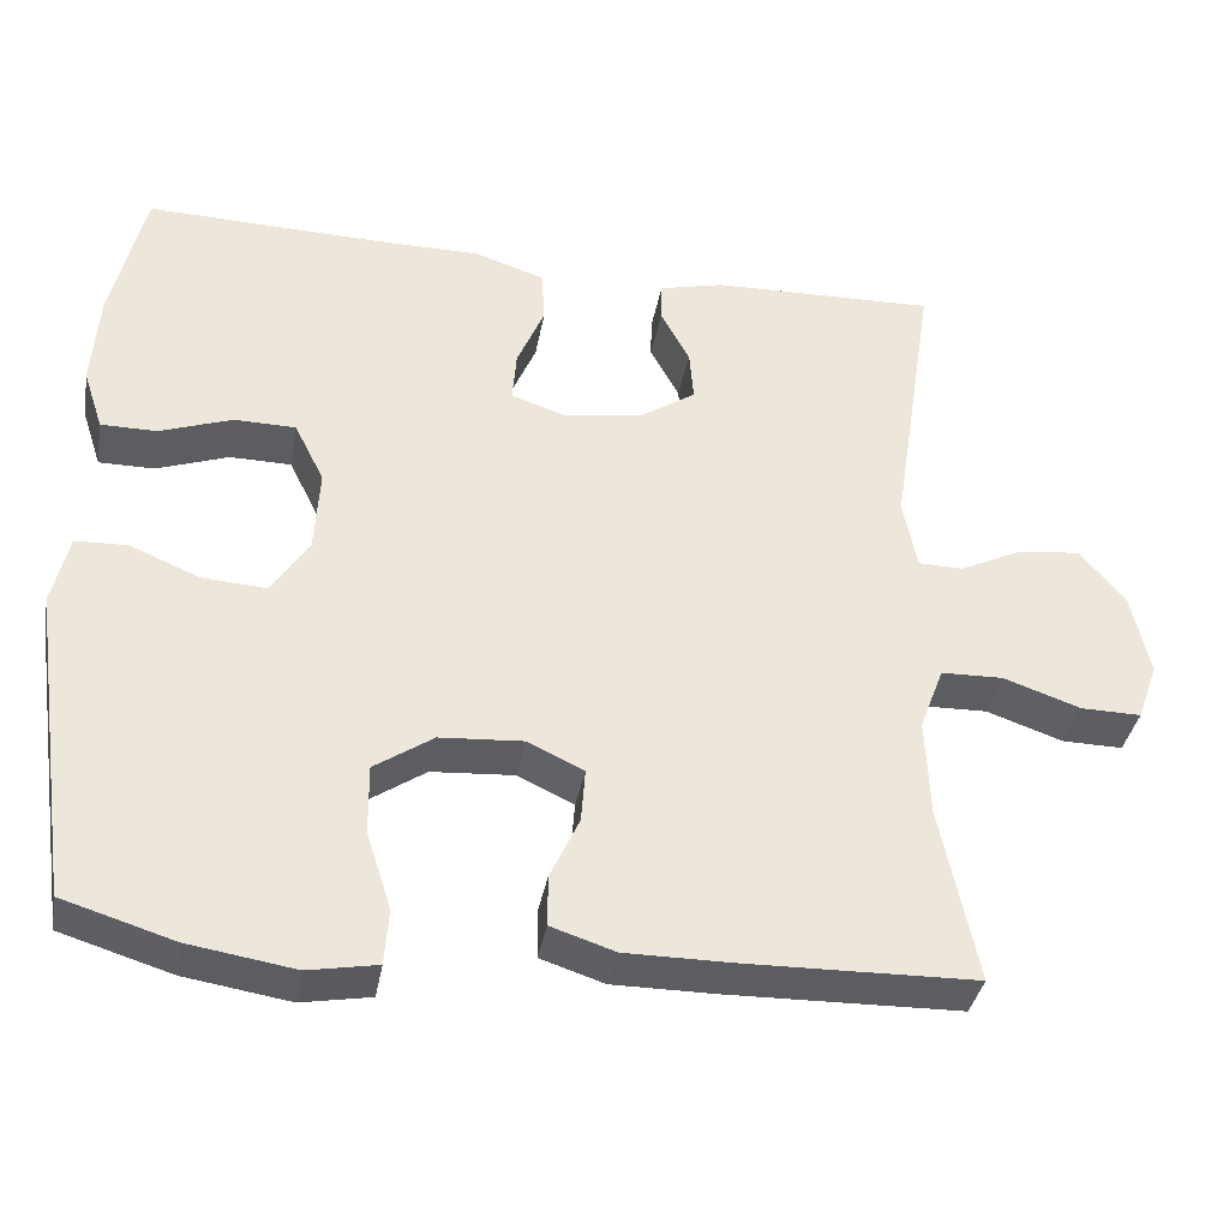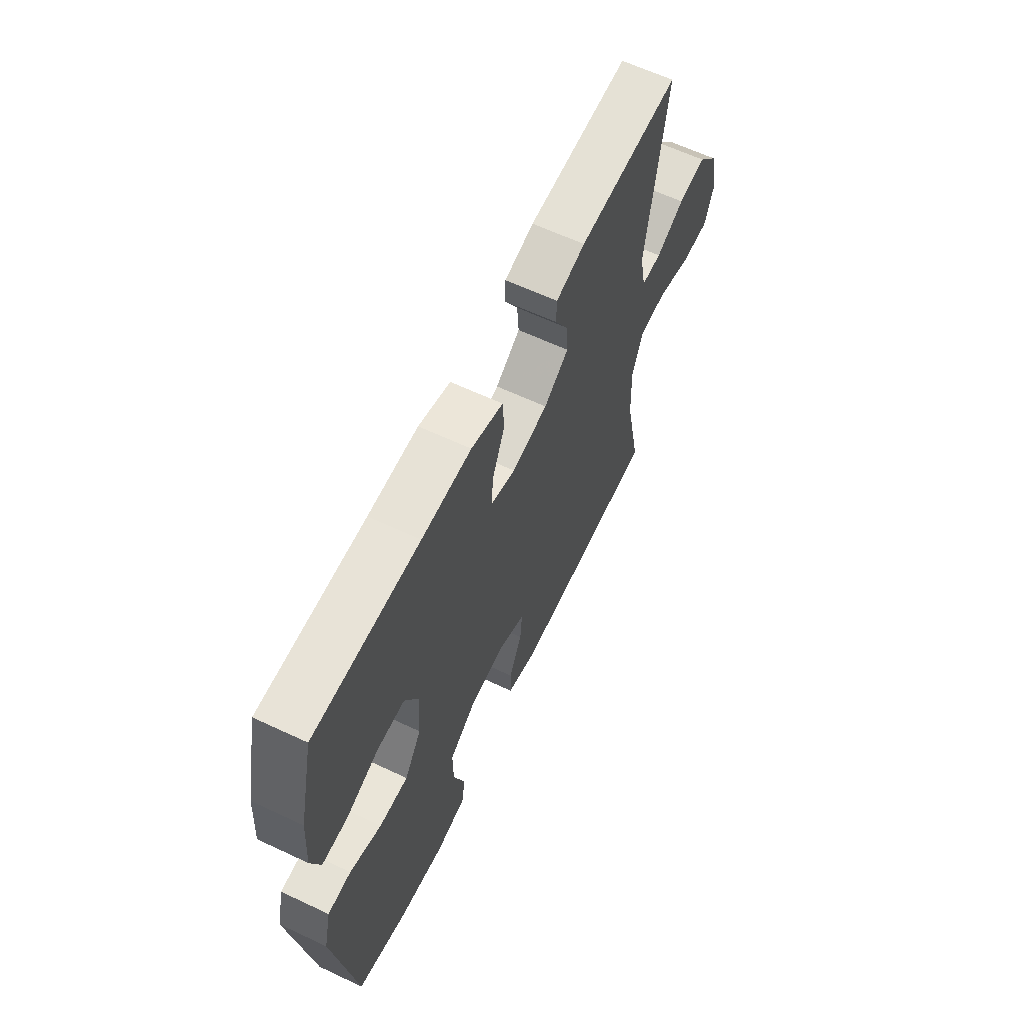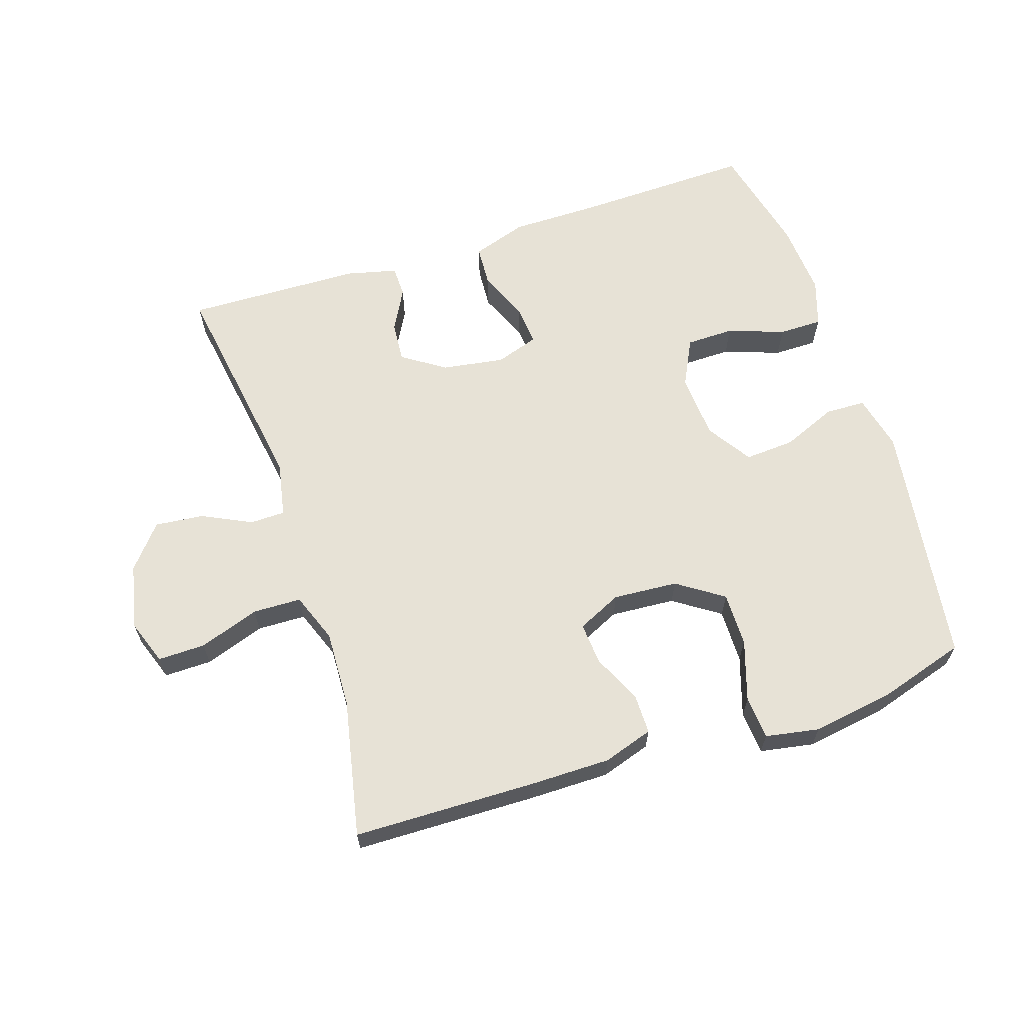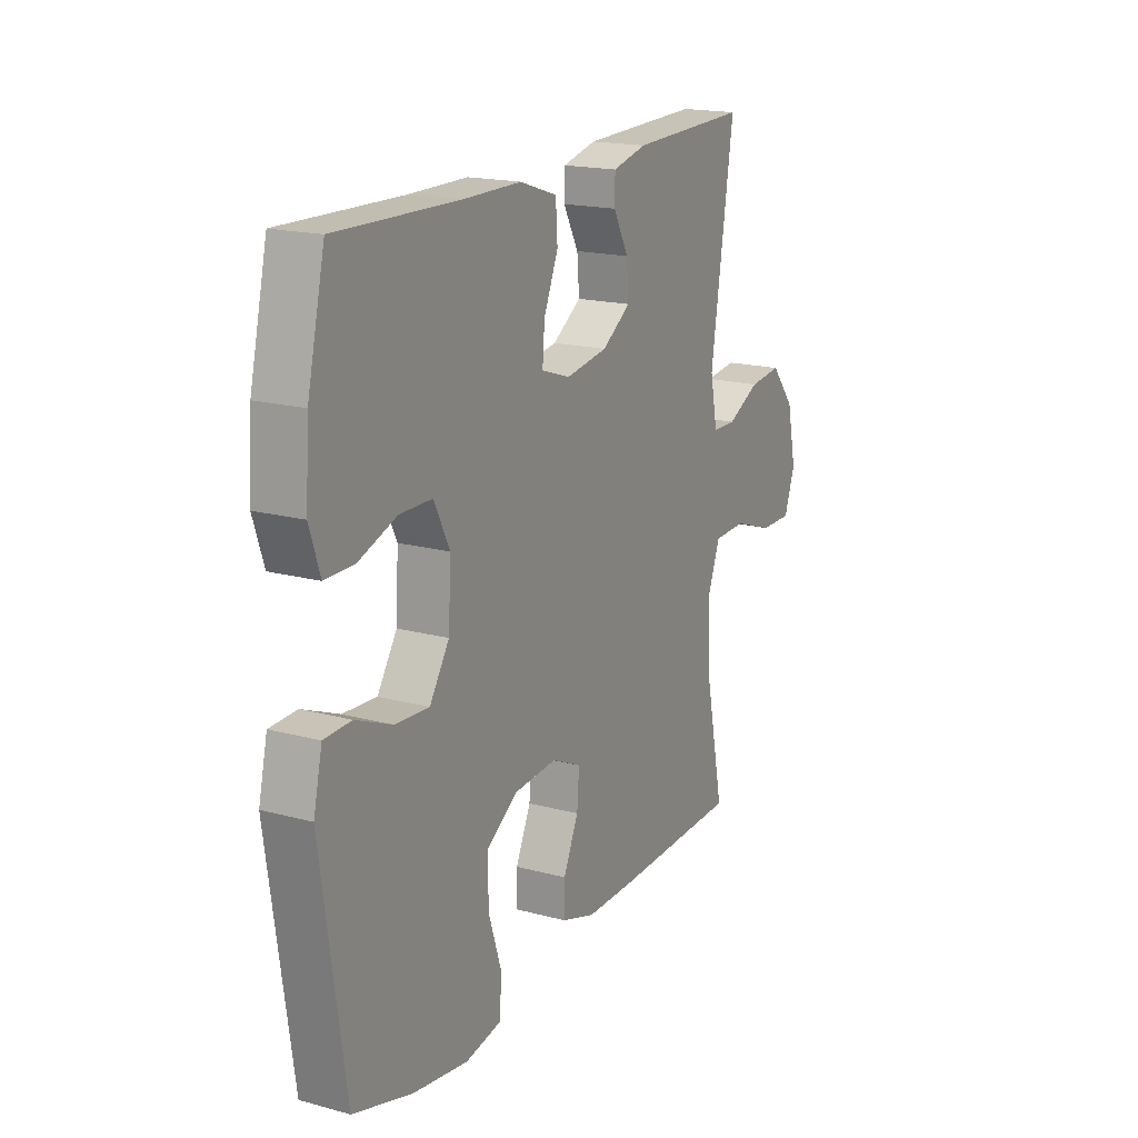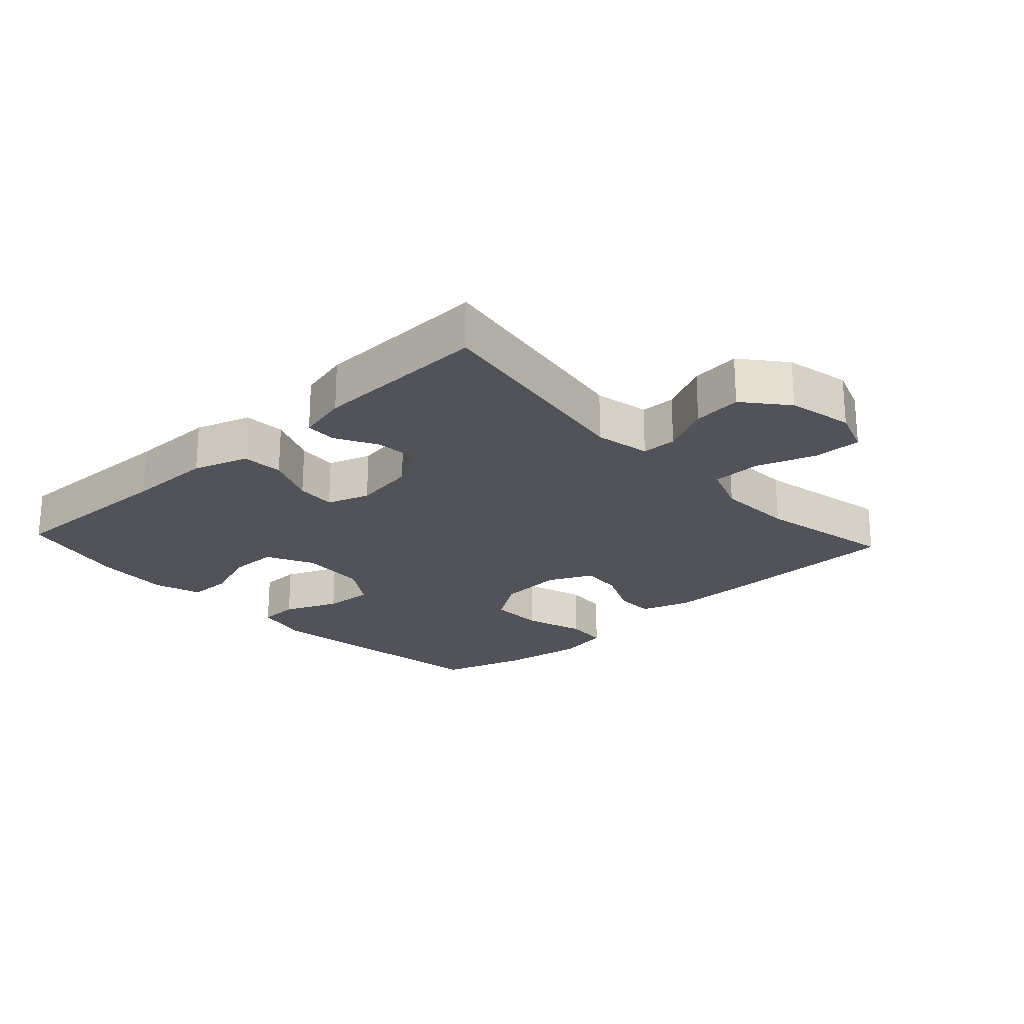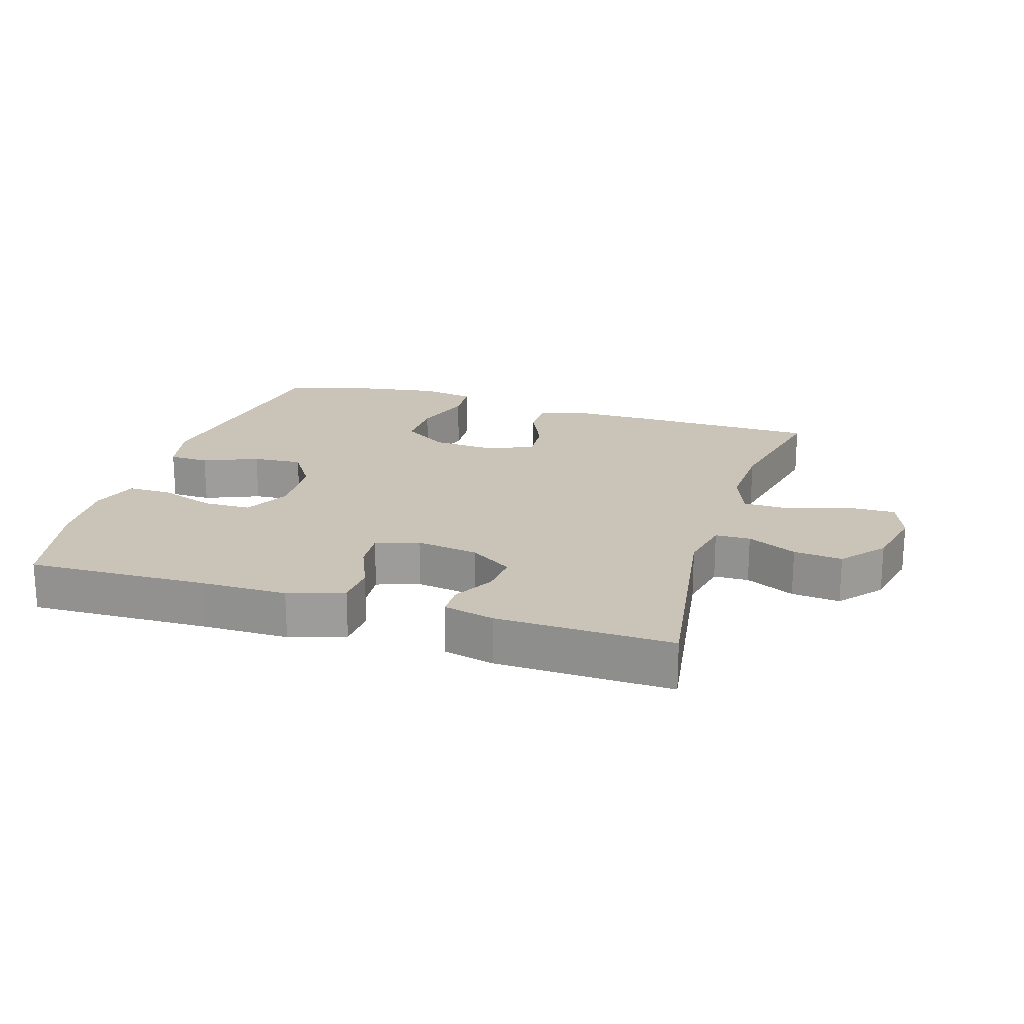
<metadata>
{"format":"obj","ext":"obj","renderer":"f3d","projection":"perspective","resolution":1024,"background":"white","views":[{"elev":-36.8,"azim":-10.2,"up":"+Z"},{"elev":63.1,"azim":-64.6,"up":"+Z"},{"elev":63.5,"azim":161.9,"up":"+Y"},{"elev":18.0,"azim":-62.3,"up":"+Z"},{"elev":-22.7,"azim":42.7,"up":"+Y"},{"elev":19.9,"azim":17.2,"up":"+Y"}]}
</metadata>
<code>
v -0.5 0.07 -0.5
v -0.554 0.07 -0.121
v -0.534 0.07 -0.035
v -0.472 0.07 -0.033
v -0.388 0.07 -0.068
v -0.311 0.07 -0.073
v -0.266 0.07 -0.004
v -0.26 0.07 0.098
v -0.296 0.07 0.17
v -0.37 0.07 0.171
v -0.457 0.07 0.14
v -0.524 0.07 0.14
v -0.548 0.07 0.213
v -0.54 0.07 0.329
v -0.5 0.07 0.5
v -0.221 0.07 0.493
v -0.089 0.07 0.493
v -0.004 0.07 0.465
v 0 0.07 0.401
v -0.033 0.07 0.323
v -0.038 0.07 0.261
v 0.028 0.07 0.239
v 0.124 0.07 0.254
v 0.19 0.07 0.298
v 0.185 0.07 0.36
v 0.15 0.07 0.425
v 0.151 0.07 0.473
v 0.229 0.07 0.492
v 0.5 0.07 0.5
v 0.447 0.07 0.155
v 0.464 0.07 0.07
v 0.518 0.07 0.069
v 0.594 0.07 0.106
v 0.669 0.07 0.114
v 0.724 0.07 0.048
v 0.746 0.07 -0.052
v 0.721 0.07 -0.122
v 0.648 0.07 -0.121
v 0.555 0.07 -0.089
v 0.48 0.07 -0.091
v 0.451 0.07 -0.168
v 0.456 0.07 -0.288
v 0.5 0.07 -0.5
v 0.217 0.07 -0.506
v 0.094 0.07 -0.506
v 0.017 0.07 -0.481
v 0.017 0.07 -0.42
v 0.052 0.07 -0.344
v 0.057 0.07 -0.279
v -0.011 0.07 -0.247
v -0.111 0.07 -0.254
v -0.182 0.07 -0.302
v -0.181 0.07 -0.386
v -0.151 0.07 -0.479
v -0.156 0.07 -0.546
v -0.239 0.07 -0.561
v -0.366 0.07 -0.541
v -0.5 0 -0.5
v -0.554 0 -0.121
v -0.534 0 -0.035
v -0.472 0 -0.033
v -0.388 0 -0.068
v -0.311 0 -0.073
v -0.266 0 -0.004
v -0.26 0 0.098
v -0.296 0 0.17
v -0.37 0 0.171
v -0.457 0 0.14
v -0.524 0 0.14
v -0.548 0 0.213
v -0.54 0 0.329
v -0.5 0 0.5
v -0.221 0 0.493
v -0.089 0 0.493
v -0.004 0 0.465
v 0 0 0.401
v -0.033 0 0.323
v -0.038 0 0.261
v 0.028 0 0.239
v 0.124 0 0.254
v 0.19 0 0.298
v 0.185 0 0.36
v 0.15 0 0.425
v 0.151 0 0.473
v 0.229 0 0.492
v 0.5 0 0.5
v 0.447 0 0.155
v 0.464 0 0.07
v 0.518 0 0.069
v 0.594 0 0.106
v 0.669 0 0.114
v 0.724 0 0.048
v 0.746 0 -0.052
v 0.721 0 -0.122
v 0.648 0 -0.121
v 0.555 0 -0.089
v 0.48 0 -0.091
v 0.451 0 -0.168
v 0.456 0 -0.288
v 0.5 0 -0.5
v 0.217 0 -0.506
v 0.094 0 -0.506
v 0.017 0 -0.481
v 0.017 0 -0.42
v 0.052 0 -0.344
v 0.057 0 -0.279
v -0.011 0 -0.247
v -0.111 0 -0.254
v -0.182 0 -0.302
v -0.181 0 -0.386
v -0.151 0 -0.479
v -0.156 0 -0.546
v -0.239 0 -0.561
v -0.366 0 -0.541
f 53 54 55 56
f 52 53 56 57
f 45 46 47 48
f 45 48 49
f 42 43 44 45
f 41 42 45 49
f 40 41 49 50
f 36 37 38 39
f 36 39 40
f 35 36 40
f 32 33 34 35
f 31 32 35 40
f 30 31 40 50
f 25 26 27 28
f 24 25 28 29
f 23 24 29 30
f 17 18 19 20
f 16 17 20 21
f 15 16 21
f 14 15 21
f 13 14 21 22
f 10 11 12 13
f 9 10 13 22
f 2 3 4 5
f 2 5 6
f 52 57 1 2
f 51 52 2 6
f 50 51 6 7
f 30 50 7 8
f 22 23 30
f 8 9 22 30
f 113 112 111 110
f 114 113 110 109
f 105 104 103 102
f 106 105 102
f 102 101 100 99
f 106 102 99 98
f 107 106 98 97
f 96 95 94 93
f 97 96 93
f 97 93 92
f 92 91 90 89
f 97 92 89 88
f 107 97 88 87
f 85 84 83 82
f 86 85 82 81
f 87 86 81 80
f 77 76 75 74
f 78 77 74 73
f 78 73 72
f 78 72 71
f 79 78 71 70
f 70 69 68 67
f 79 70 67 66
f 62 61 60 59
f 63 62 59
f 59 58 114 109
f 63 59 109 108
f 64 63 108 107
f 65 64 107 87
f 87 80 79
f 87 79 66 65
f 1 58 59 2
f 2 59 60 3
f 3 60 61 4
f 4 61 62 5
f 5 62 63 6
f 6 63 64 7
f 7 64 65 8
f 8 65 66 9
f 9 66 67 10
f 10 67 68 11
f 11 68 69 12
f 12 69 70 13
f 13 70 71 14
f 14 71 72 15
f 15 72 73 16
f 16 73 74 17
f 17 74 75 18
f 18 75 76 19
f 19 76 77 20
f 20 77 78 21
f 21 78 79 22
f 22 79 80 23
f 23 80 81 24
f 24 81 82 25
f 25 82 83 26
f 26 83 84 27
f 27 84 85 28
f 28 85 86 29
f 29 86 87 30
f 30 87 88 31
f 31 88 89 32
f 32 89 90 33
f 33 90 91 34
f 34 91 92 35
f 35 92 93 36
f 36 93 94 37
f 37 94 95 38
f 38 95 96 39
f 39 96 97 40
f 40 97 98 41
f 41 98 99 42
f 42 99 100 43
f 43 100 101 44
f 44 101 102 45
f 45 102 103 46
f 46 103 104 47
f 47 104 105 48
f 48 105 106 49
f 49 106 107 50
f 50 107 108 51
f 51 108 109 52
f 52 109 110 53
f 53 110 111 54
f 54 111 112 55
f 55 112 113 56
f 56 113 114 57
f 57 114 58 1

</code>
